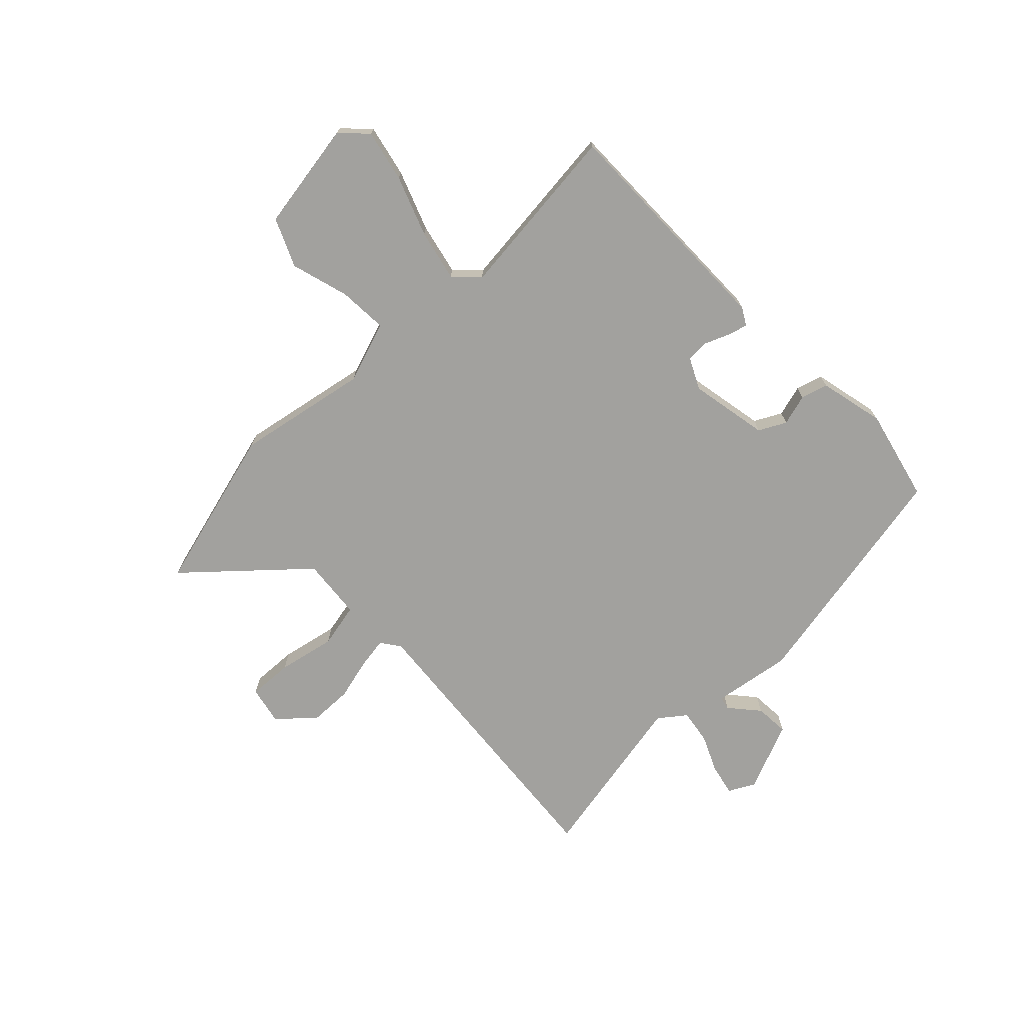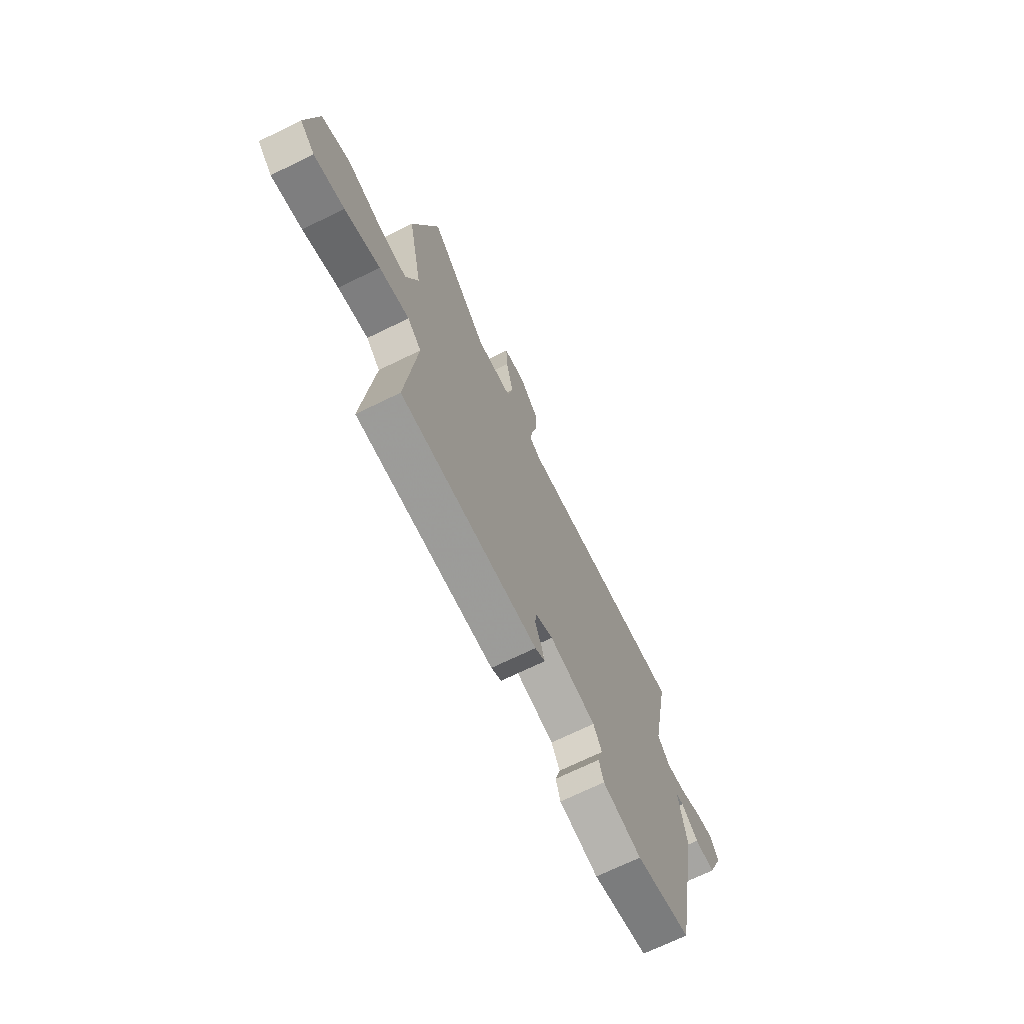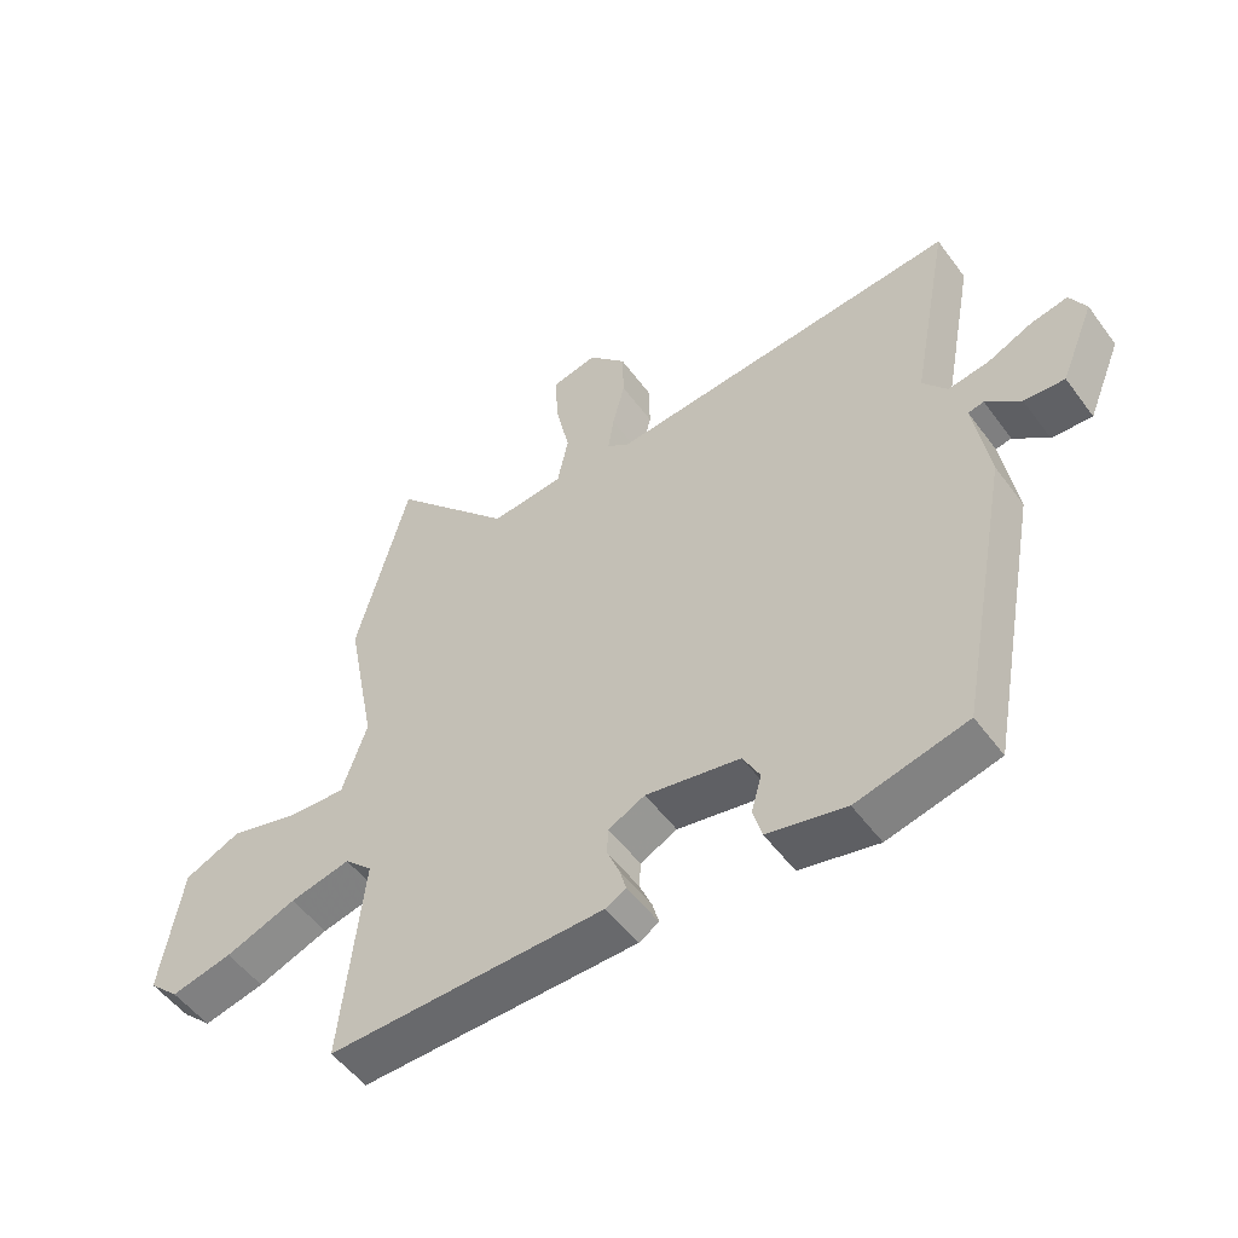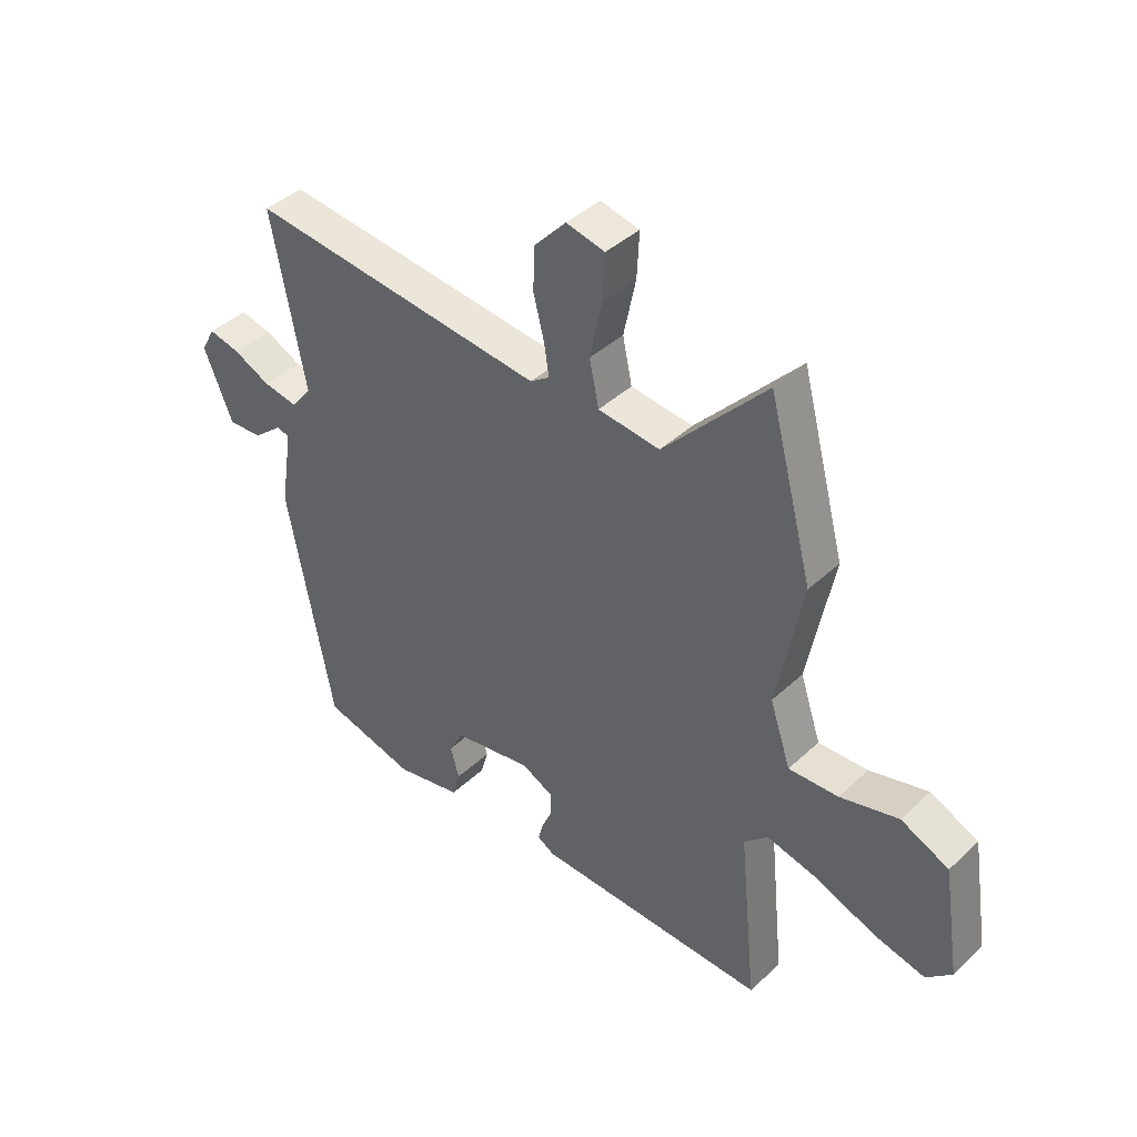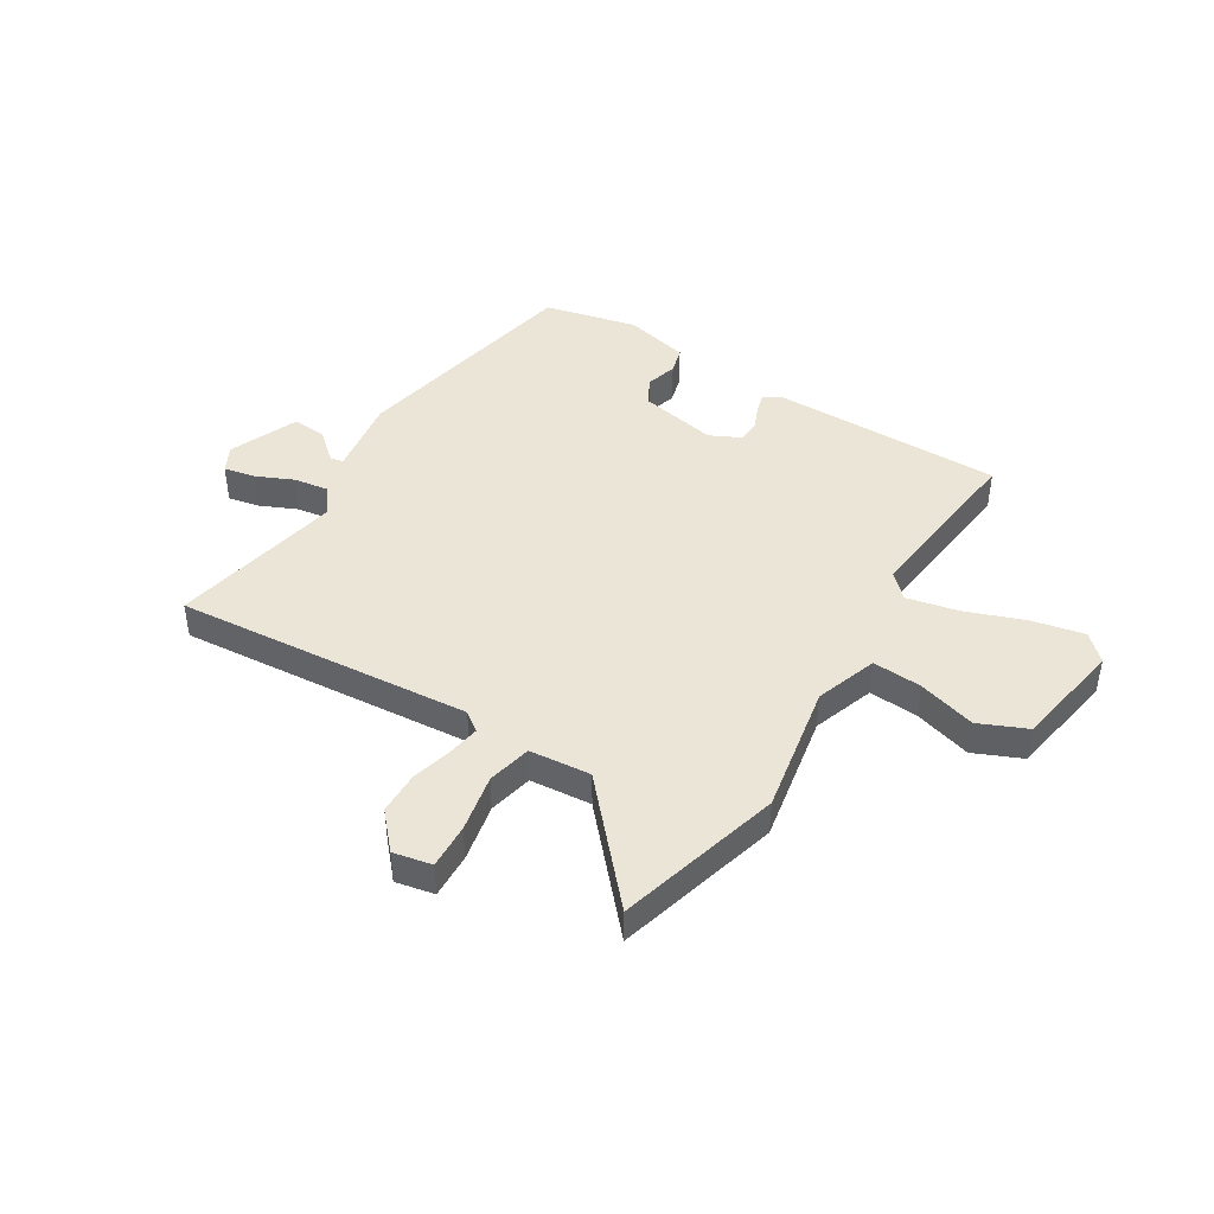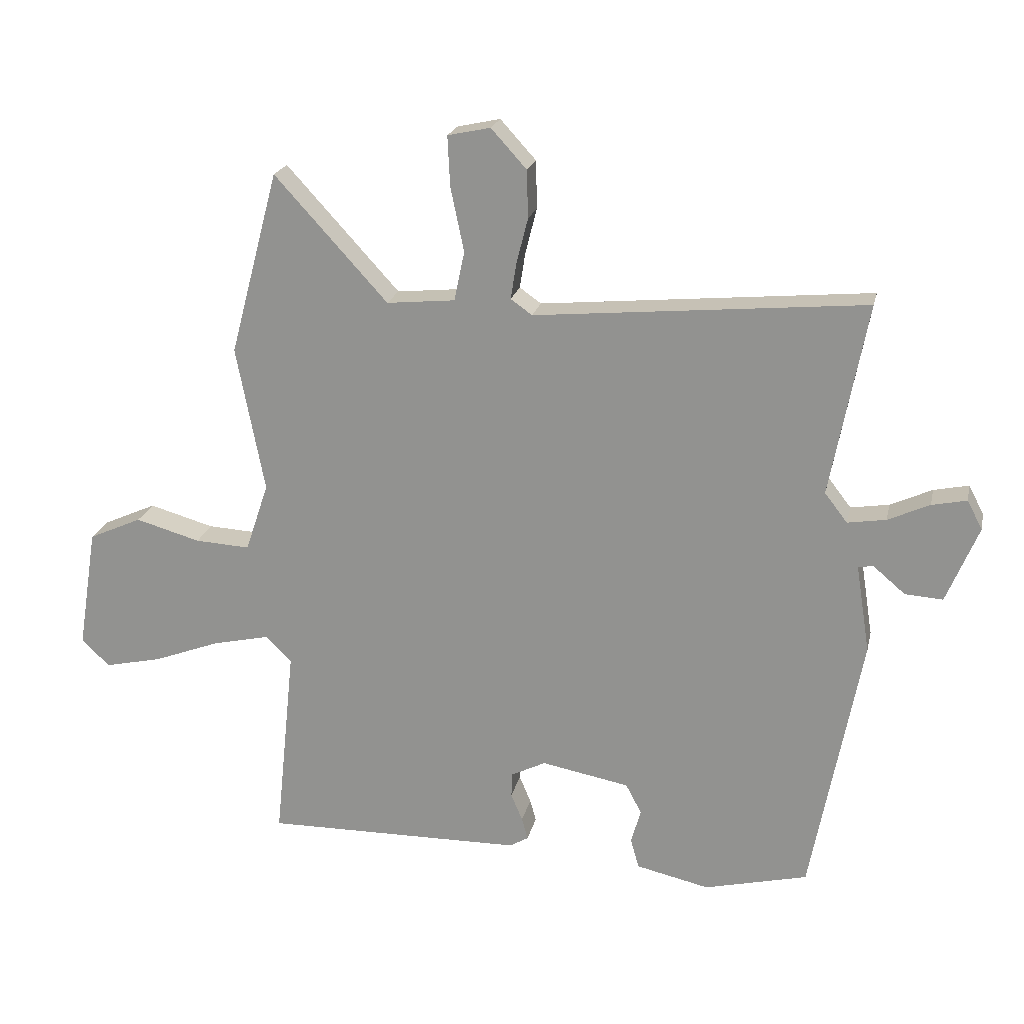
<metadata>
{"format":"obj","ext":"obj","renderer":"f3d","projection":"perspective","resolution":1024,"background":"white","views":[{"elev":-72.0,"azim":134.2,"up":"+Y"},{"elev":-70.5,"azim":116.0,"up":"+Z"},{"elev":-52.4,"azim":-144.6,"up":"+Z"},{"elev":41.7,"azim":42.0,"up":"+Z"},{"elev":44.0,"azim":32.2,"up":"+Y"},{"elev":21.0,"azim":-167.7,"up":"+Z"}]}
</metadata>
<code>
v -0.457 0.07 -0.484
v -0.539 0.07 -0.05
v -0.516 0.07 0.094
v -0.54 0.07 0.099
v -0.593 0.07 0.054
v -0.655 0.07 0.05
v -0.707 0.07 0.176
v -0.682 0.07 0.223
v -0.625 0.07 0.211
v -0.557 0.07 0.18
v -0.494 0.07 0.17
v -0.457 0.07 0.218
v -0.517 0.07 0.534
v 0.024 0.07 0.484
v 0.059 0.07 0.509
v 0.05 0.07 0.567
v 0.031 0.07 0.642
v 0.033 0.07 0.72
v 0.091 0.07 0.784
v 0.161 0.07 0.769
v 0.157 0.07 0.687
v 0.135 0.07 0.582
v 0.152 0.07 0.501
v 0.264 0.07 0.49
v 0.449 0.07 0.693
v 0.529 0.07 0.392
v 0.483 0.07 0.153
v 0.521 0.07 0.04
v 0.611 0.07 0.045
v 0.717 0.07 0.075
v 0.804 0.07 0.036
v 0.836 0.07 -0.164
v 0.79 0.07 -0.208
v 0.696 0.07 -0.187
v 0.587 0.07 -0.146
v 0.494 0.07 -0.125
v 0.451 0.07 -0.167
v 0.484 0.07 -0.489
v 0.06 0.07 -0.484
v 0.029 0.07 -0.466
v 0.039 0.07 -0.43
v 0.058 0.07 -0.385
v 0.056 0.07 -0.344
v 0 0.07 -0.316
v -0.144 0.07 -0.343
v -0.17 0.07 -0.392
v -0.154 0.07 -0.449
v -0.168 0.07 -0.498
v -0.288 0.07 -0.525
v -0.457 0 -0.484
v -0.539 0 -0.05
v -0.516 0 0.094
v -0.54 0 0.099
v -0.593 0 0.054
v -0.655 0 0.05
v -0.707 0 0.176
v -0.682 0 0.223
v -0.625 0 0.211
v -0.557 0 0.18
v -0.494 0 0.17
v -0.457 0 0.218
v -0.517 0 0.534
v 0.024 0 0.484
v 0.059 0 0.509
v 0.05 0 0.567
v 0.031 0 0.642
v 0.033 0 0.72
v 0.091 0 0.784
v 0.161 0 0.769
v 0.157 0 0.687
v 0.135 0 0.582
v 0.152 0 0.501
v 0.264 0 0.49
v 0.449 0 0.693
v 0.529 0 0.392
v 0.483 0 0.153
v 0.521 0 0.04
v 0.611 0 0.045
v 0.717 0 0.075
v 0.804 0 0.036
v 0.836 0 -0.164
v 0.79 0 -0.208
v 0.696 0 -0.187
v 0.587 0 -0.146
v 0.494 0 -0.125
v 0.451 0 -0.167
v 0.484 0 -0.489
v 0.06 0 -0.484
v 0.029 0 -0.466
v 0.039 0 -0.43
v 0.058 0 -0.385
v 0.056 0 -0.344
v 0 0 -0.316
v -0.144 0 -0.343
v -0.17 0 -0.392
v -0.154 0 -0.449
v -0.168 0 -0.498
v -0.288 0 -0.525
f 46 47 48 49
f 45 46 49 1
f 39 40 41 42
f 37 38 39 42
f 36 37 42 43
f 32 33 34 35
f 32 35 36
f 29 30 31 32
f 28 29 32 36
f 27 28 36 43
f 24 25 26 27
f 23 24 27 43
f 19 20 21 22
f 16 17 18 19
f 15 16 19 22
f 12 13 14
f 11 12 14
f 7 8 9 10
f 7 10 11
f 4 5 6 7
f 3 4 7 11
f 45 1 2 3
f 44 45 3 11
f 15 22 23 43
f 14 15 43 44
f 11 14 44
f 98 97 96 95
f 50 98 95 94
f 91 90 89 88
f 91 88 87 86
f 92 91 86 85
f 84 83 82 81
f 85 84 81
f 81 80 79 78
f 85 81 78 77
f 92 85 77 76
f 76 75 74 73
f 92 76 73 72
f 71 70 69 68
f 68 67 66 65
f 71 68 65 64
f 63 62 61
f 63 61 60
f 59 58 57 56
f 60 59 56
f 56 55 54 53
f 60 56 53 52
f 52 51 50 94
f 60 52 94 93
f 92 72 71 64
f 93 92 64 63
f 93 63 60
f 1 50 51 2
f 2 51 52 3
f 3 52 53 4
f 4 53 54 5
f 5 54 55 6
f 6 55 56 7
f 7 56 57 8
f 8 57 58 9
f 9 58 59 10
f 10 59 60 11
f 11 60 61 12
f 12 61 62 13
f 13 62 63 14
f 14 63 64 15
f 15 64 65 16
f 16 65 66 17
f 17 66 67 18
f 18 67 68 19
f 19 68 69 20
f 20 69 70 21
f 21 70 71 22
f 22 71 72 23
f 23 72 73 24
f 24 73 74 25
f 25 74 75 26
f 26 75 76 27
f 27 76 77 28
f 28 77 78 29
f 29 78 79 30
f 30 79 80 31
f 31 80 81 32
f 32 81 82 33
f 33 82 83 34
f 34 83 84 35
f 35 84 85 36
f 36 85 86 37
f 37 86 87 38
f 38 87 88 39
f 39 88 89 40
f 40 89 90 41
f 41 90 91 42
f 42 91 92 43
f 43 92 93 44
f 44 93 94 45
f 45 94 95 46
f 46 95 96 47
f 47 96 97 48
f 48 97 98 49
f 49 98 50 1

</code>
